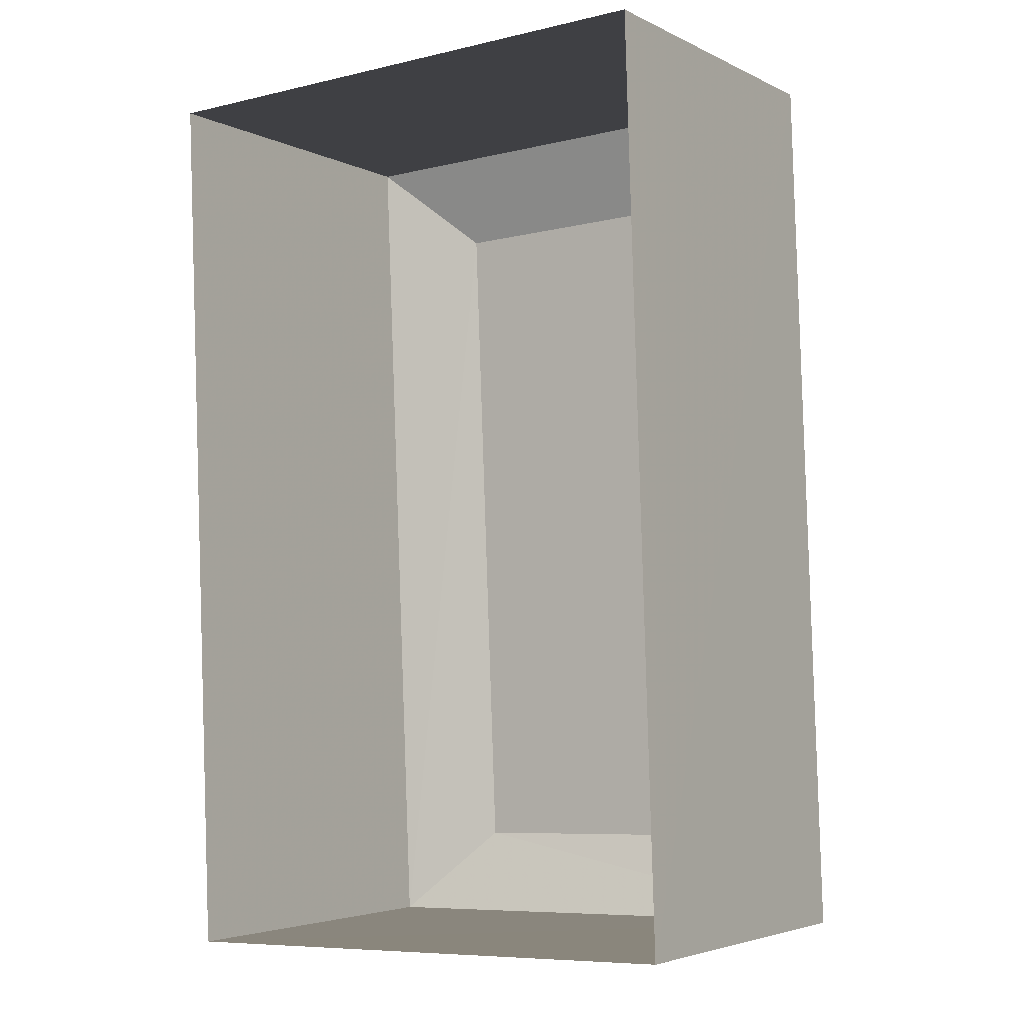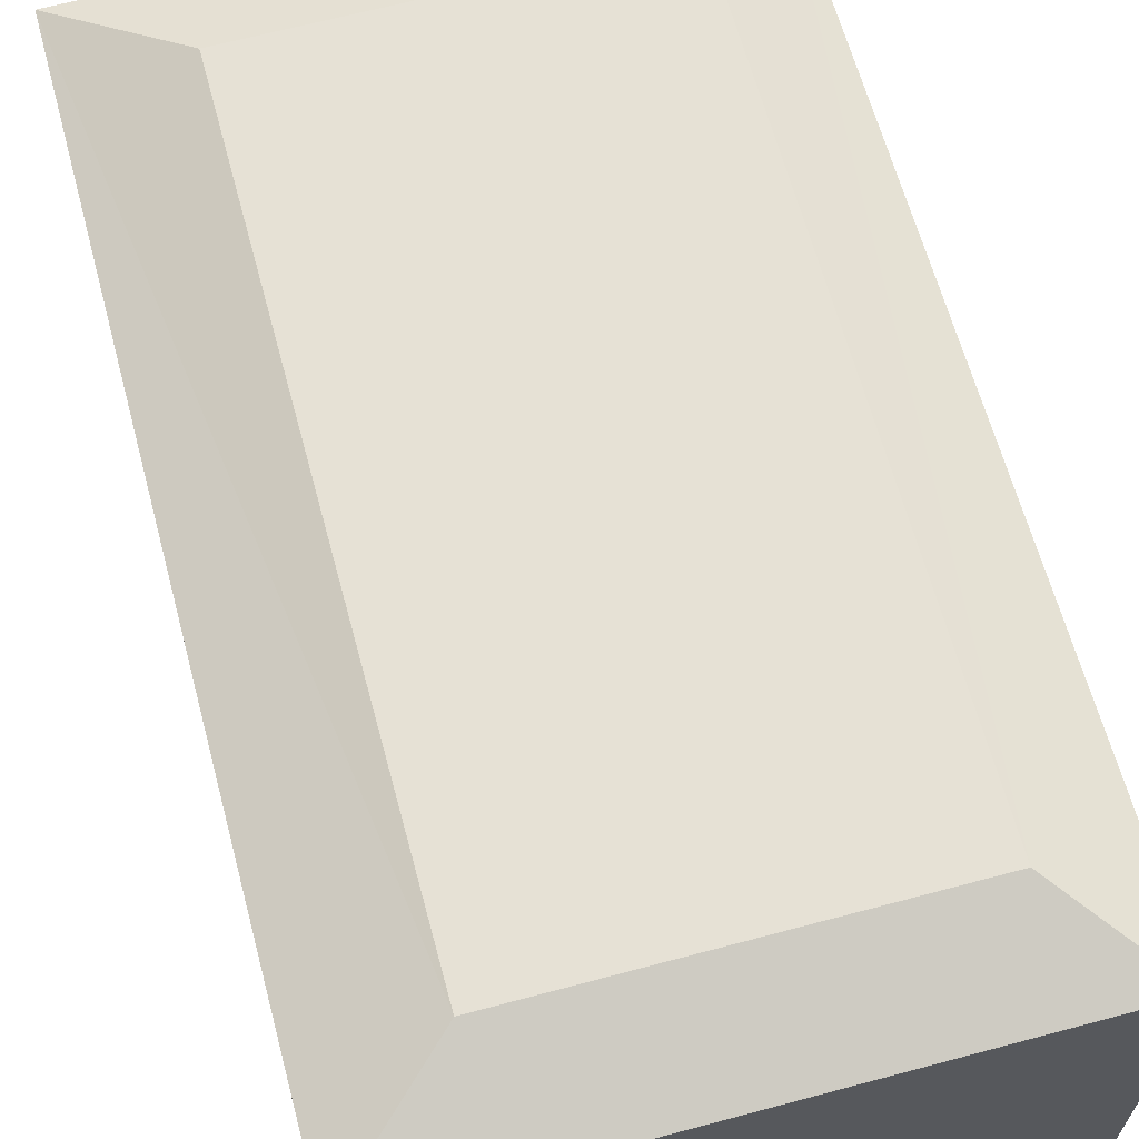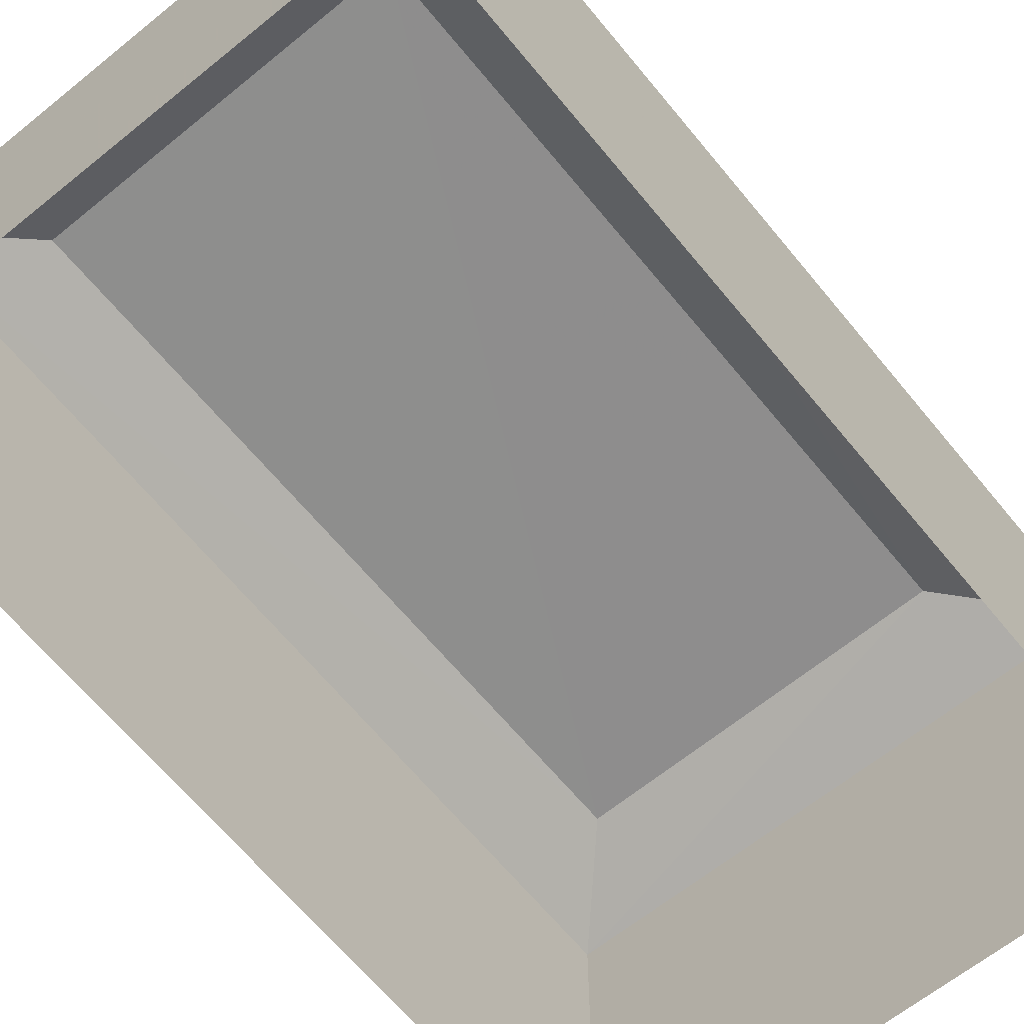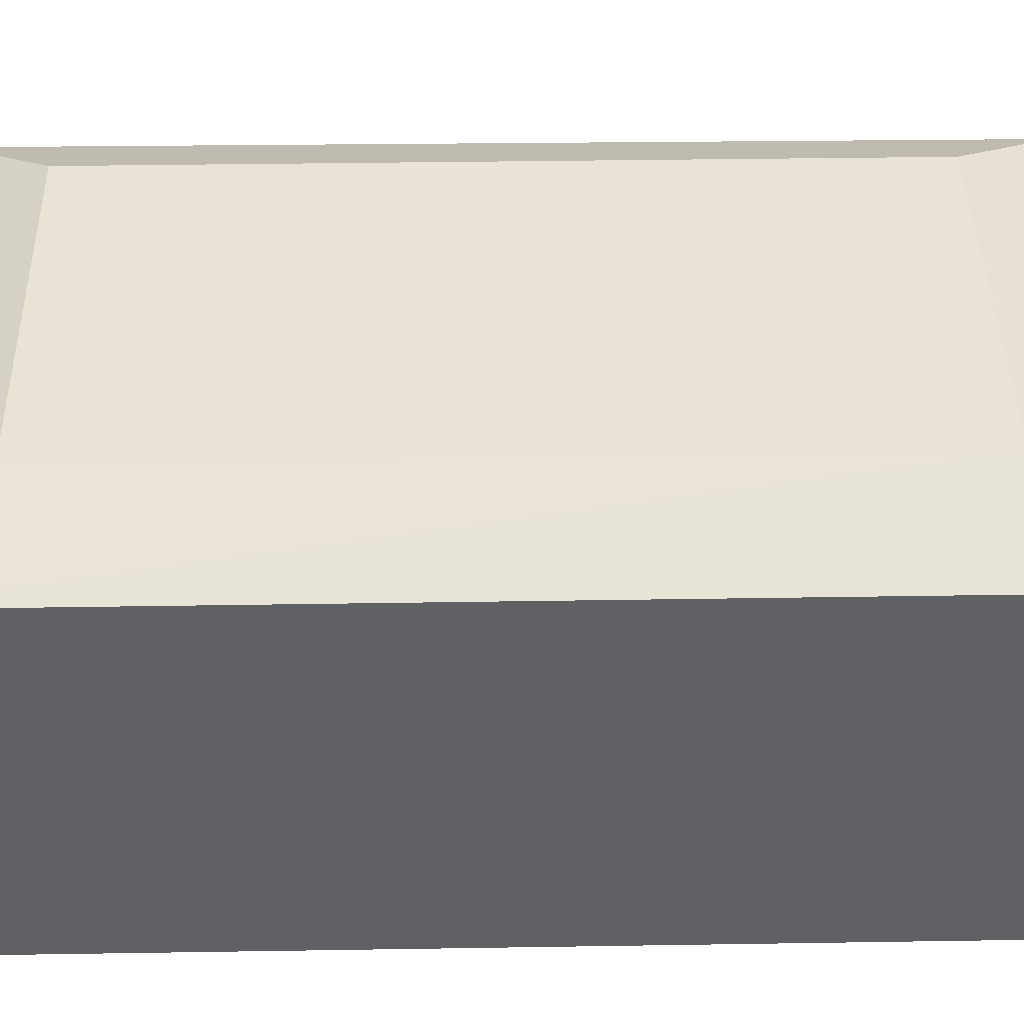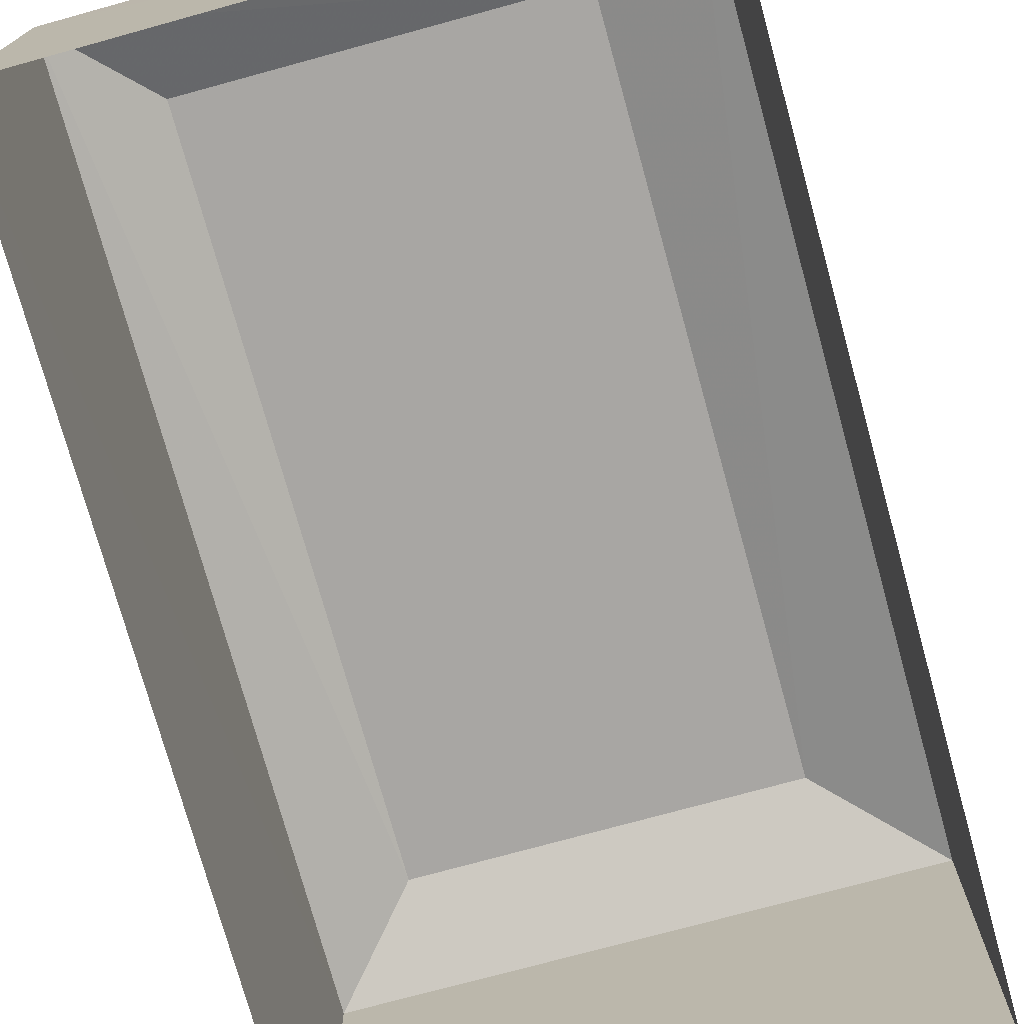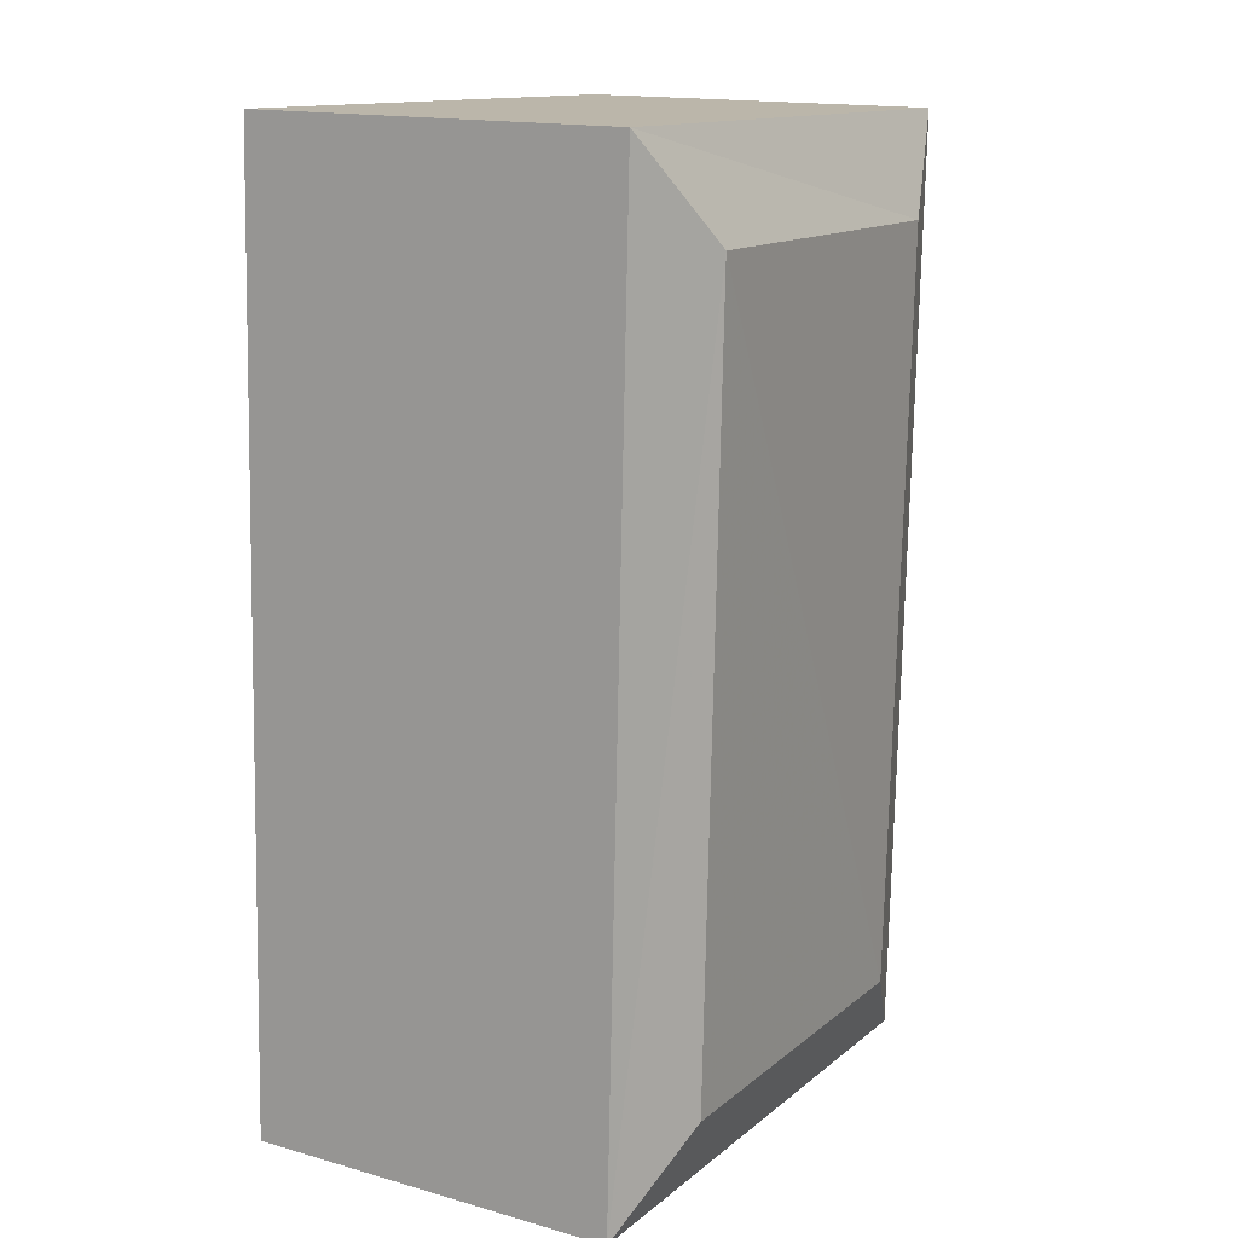
<metadata>
{"format":"obj","ext":"obj","renderer":"f3d","projection":"perspective","resolution":1024,"background":"white","views":[{"elev":-4.0,"azim":-146.6,"up":"+Y"},{"elev":64.8,"azim":162.8,"up":"+Z"},{"elev":-64.8,"azim":37.1,"up":"+Z"},{"elev":41.1,"azim":86.8,"up":"+Z"},{"elev":-74.4,"azim":13.3,"up":"+Z"},{"elev":15.7,"azim":-59.7,"up":"+Y"}]}
</metadata>
<code>
v -3.168e+05 4.089e+04 3.571
v -3.168e+05 4.089e+04 3.571
v -3.168e+05 4.089e+04 3.568
v -3.168e+05 4.09e+04 3.573
v -3.168e+05 4.089e+04 6.666
v -3.168e+05 4.089e+04 6.669
v -3.168e+05 4.089e+04 6.67
v -3.168e+05 4.089e+04 6.668
v -3.168e+05 4.09e+04 6.376
v -3.168e+05 4.089e+04 6.373
v -3.168e+05 4.089e+04 6.373
v -3.168e+05 4.089e+04 6.371
f 1 2 3
f 1 4 2
f 5 6 7
f 8 5 7
f 6 9 7
f 6 10 9
f 7 11 8
f 7 9 11
f 12 10 6
f 5 12 6
f 11 12 5
f 8 11 5
f 10 3 2
f 10 12 3
f 9 4 1
f 11 9 1
f 11 1 3
f 12 11 3
f 9 2 4
f 9 10 2

</code>
